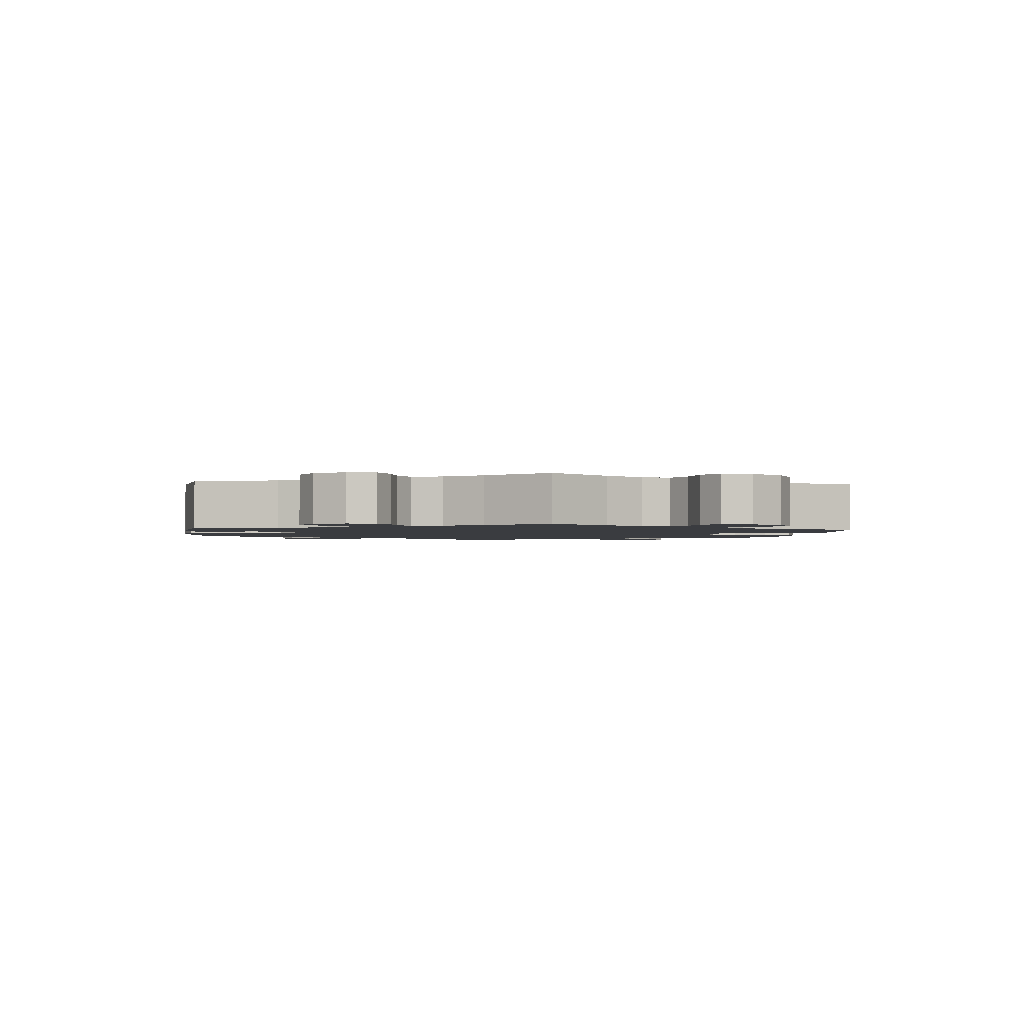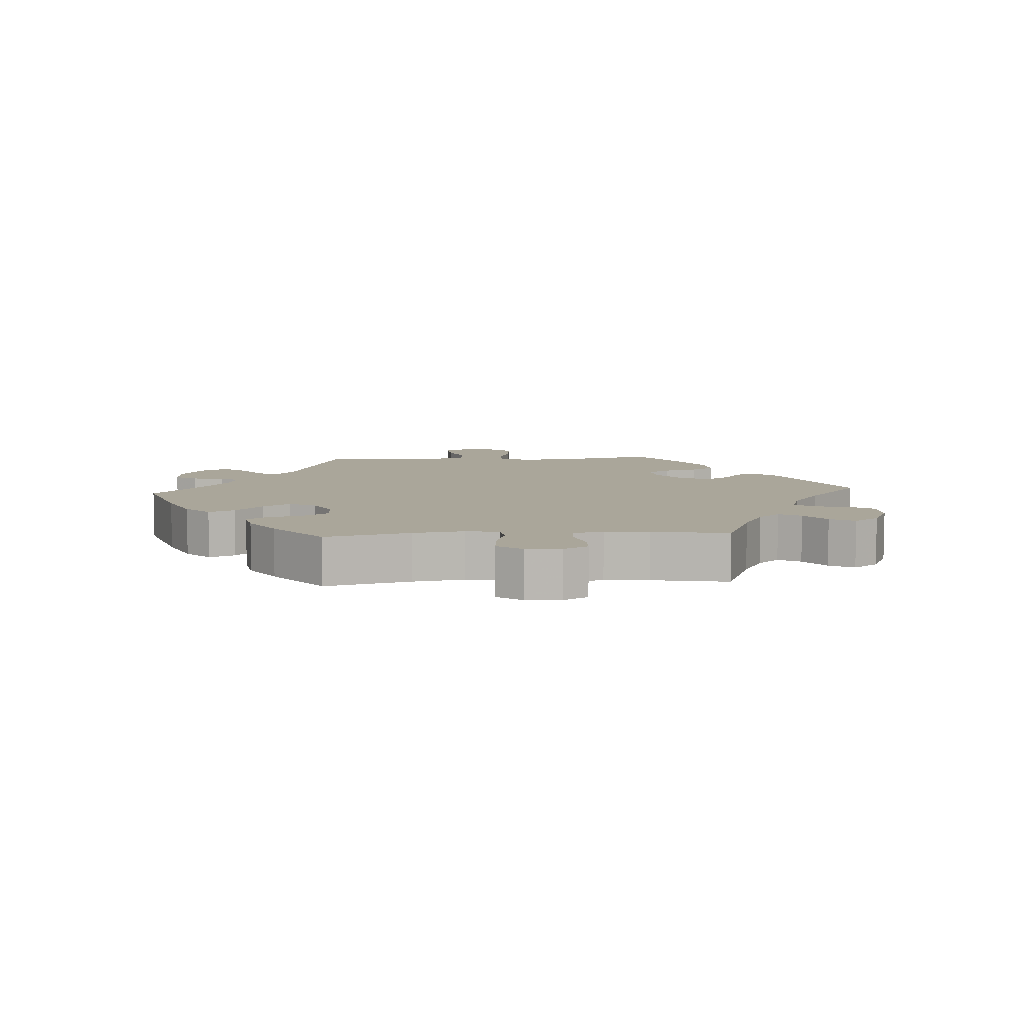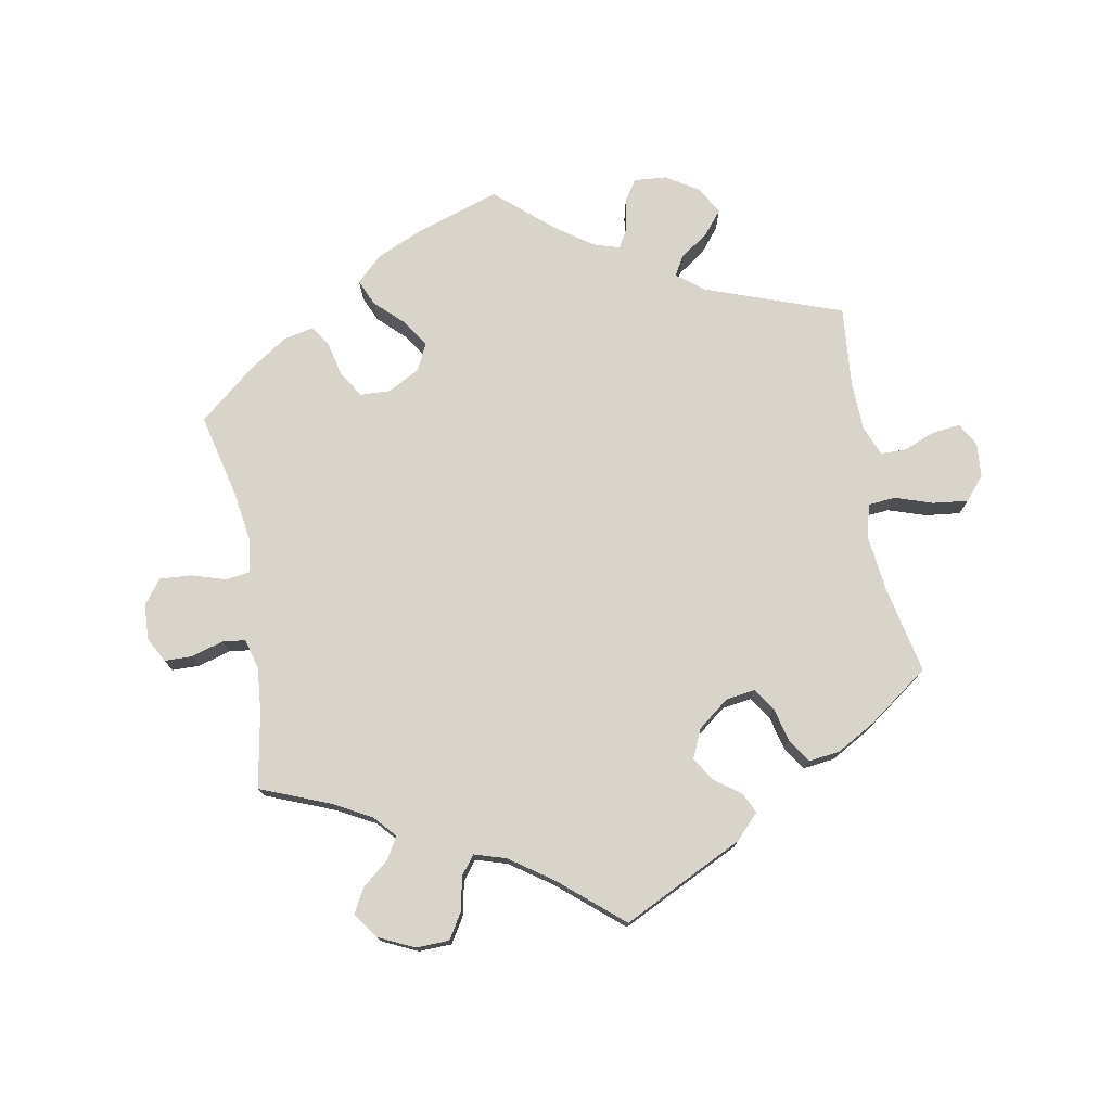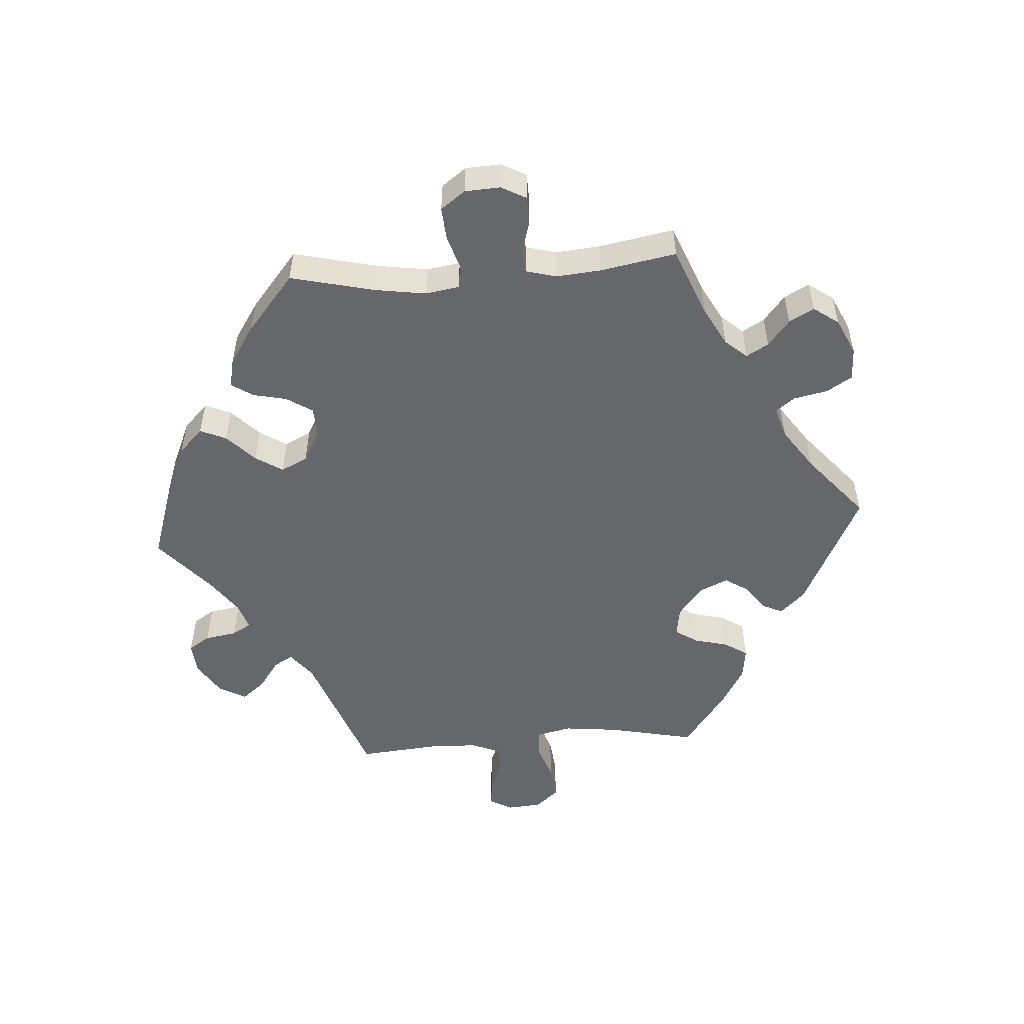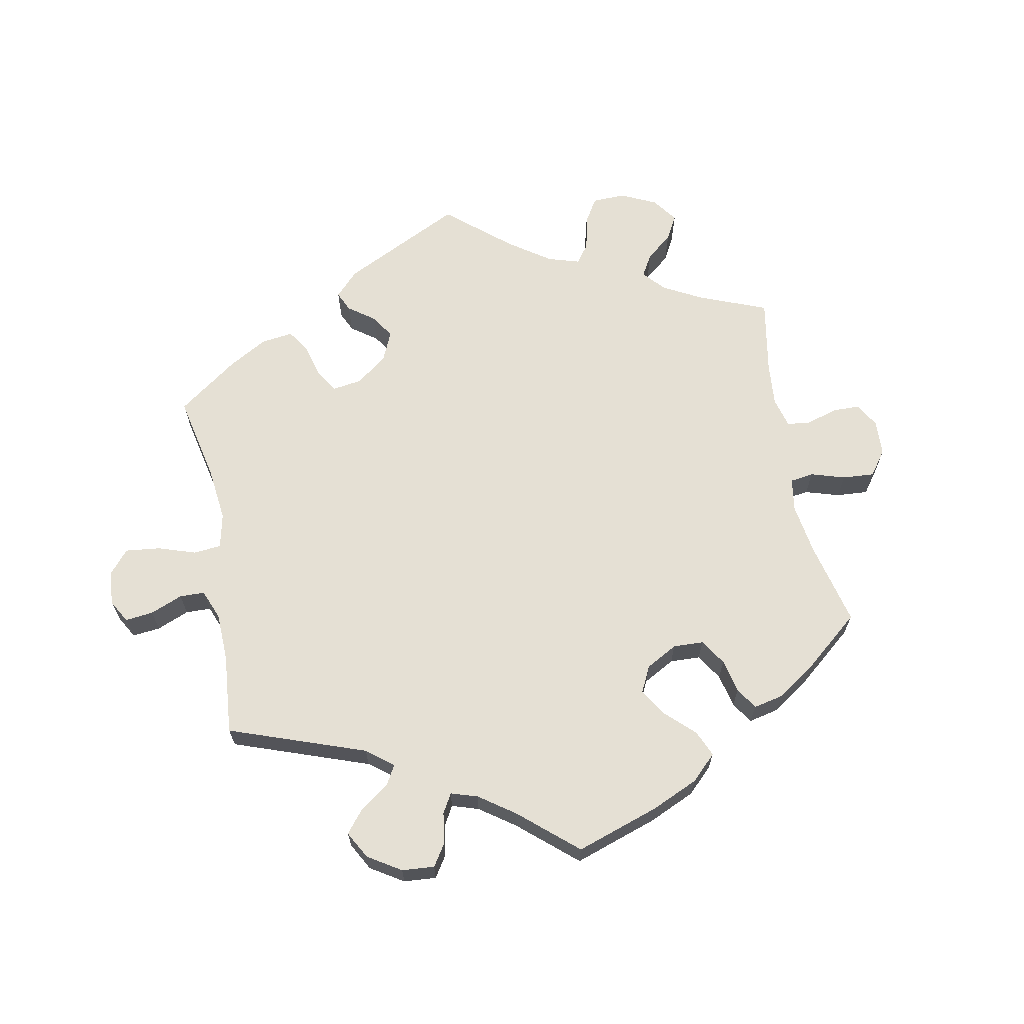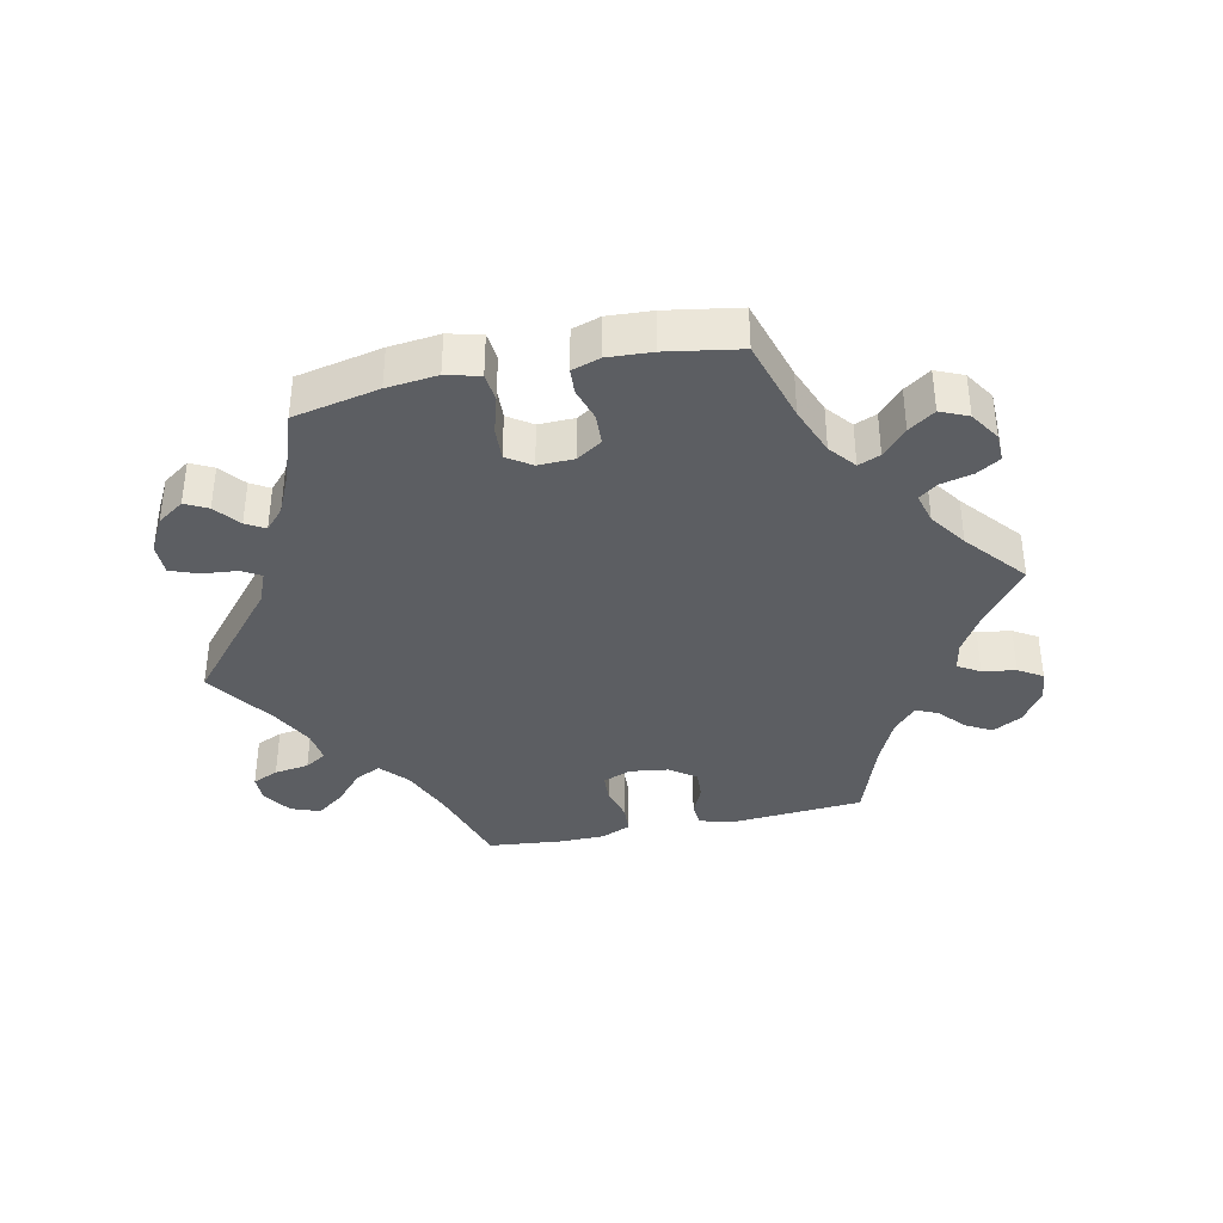
<metadata>
{"format":"obj","ext":"obj","renderer":"f3d","projection":"perspective","resolution":1024,"background":"white","views":[{"elev":-1.9,"azim":-126.1,"up":"+Y"},{"elev":7.8,"azim":-153.7,"up":"+Y"},{"elev":75.5,"azim":-70.2,"up":"+Y"},{"elev":-52.0,"azim":-145.9,"up":"+Y"},{"elev":65.8,"azim":109.1,"up":"+Y"},{"elev":-38.1,"azim":162.1,"up":"+Y"}]}
</metadata>
<code>
v -0.485 0.07 -0.178
v -0.483 0.07 -0.113
v -0.497 0.07 -0.072
v -0.535 0.07 -0.072
v -0.582 0.07 -0.09
v -0.624 0.07 -0.089
v -0.643 0.07 -0.047
v -0.638 0.07 0.012
v -0.612 0.07 0.054
v -0.568 0.07 0.055
v -0.519 0.07 0.039
v -0.484 0.07 0.043
v -0.473 0.07 0.091
v -0.479 0.07 0.166
v -0.501 0.07 0.289
v -0.335 0.07 0.4
v -0.286 0.07 0.412
v -0.267 0.07 0.385
v -0.262 0.07 0.337
v -0.243 0.07 0.3
v -0.196 0.07 0.295
v -0.142 0.07 0.317
v -0.114 0.07 0.352
v -0.132 0.07 0.388
v -0.169 0.07 0.424
v -0.188 0.07 0.461
v -0.159 0.07 0.499
v -0.101 0.07 0.533
v 0 0.07 0.578
v 0.1 0.07 0.488
v 0.165 0.07 0.44
v 0.216 0.07 0.424
v 0.24 0.07 0.458
v 0.252 0.07 0.516
v 0.273 0.07 0.564
v 0.318 0.07 0.572
v 0.364 0.07 0.55
v 0.384 0.07 0.516
v 0.359 0.07 0.482
v 0.318 0.07 0.45
v 0.3 0.07 0.417
v 0.33 0.07 0.379
v 0.391 0.07 0.341
v 0.501 0.07 0.29
v 0.462 0.07 0.077
v 0.469 0.07 0.027
v 0.502 0.07 0.027
v 0.55 0.07 0.049
v 0.594 0.07 0.056
v 0.618 0.07 0.016
v 0.62 0.07 -0.042
v 0.599 0.07 -0.086
v 0.561 0.07 -0.088
v 0.516 0.07 -0.071
v 0.483 0.07 -0.071
v 0.474 0.07 -0.112
v 0.48 0.07 -0.177
v 0.501 0.07 -0.288
v 0.403 0.07 -0.375
v 0.341 0.07 -0.42
v 0.291 0.07 -0.434
v 0.266 0.07 -0.4
v 0.252 0.07 -0.343
v 0.23 0.07 -0.3
v 0.186 0.07 -0.297
v 0.14 0.07 -0.325
v 0.119 0.07 -0.365
v 0.14 0.07 -0.406
v 0.178 0.07 -0.441
v 0.195 0.07 -0.475
v 0.165 0.07 -0.508
v 0.105 0.07 -0.538
v 0 0.07 -0.577
v -0.094 0.07 -0.488
v -0.154 0.07 -0.44
v -0.201 0.07 -0.422
v -0.223 0.07 -0.45
v -0.235 0.07 -0.502
v -0.256 0.07 -0.545
v -0.301 0.07 -0.55
v -0.348 0.07 -0.526
v -0.37 0.07 -0.49
v -0.35 0.07 -0.454
v -0.314 0.07 -0.42
v -0.3 0.07 -0.388
v -0.333 0.07 -0.355
v -0.393 0.07 -0.327
v -0.501 0.07 -0.288
v -0.485 0 -0.178
v -0.483 0 -0.113
v -0.497 0 -0.072
v -0.535 0 -0.072
v -0.582 0 -0.09
v -0.624 0 -0.089
v -0.643 0 -0.047
v -0.638 0 0.012
v -0.612 0 0.054
v -0.568 0 0.055
v -0.519 0 0.039
v -0.484 0 0.043
v -0.473 0 0.091
v -0.479 0 0.166
v -0.501 0 0.289
v -0.335 0 0.4
v -0.286 0 0.412
v -0.267 0 0.385
v -0.262 0 0.337
v -0.243 0 0.3
v -0.196 0 0.295
v -0.142 0 0.317
v -0.114 0 0.352
v -0.132 0 0.388
v -0.169 0 0.424
v -0.188 0 0.461
v -0.159 0 0.499
v -0.101 0 0.533
v 0 0 0.578
v 0.1 0 0.488
v 0.165 0 0.44
v 0.216 0 0.424
v 0.24 0 0.458
v 0.252 0 0.516
v 0.273 0 0.564
v 0.318 0 0.572
v 0.364 0 0.55
v 0.384 0 0.516
v 0.359 0 0.482
v 0.318 0 0.45
v 0.3 0 0.417
v 0.33 0 0.379
v 0.391 0 0.341
v 0.501 0 0.29
v 0.462 0 0.077
v 0.469 0 0.027
v 0.502 0 0.027
v 0.55 0 0.049
v 0.594 0 0.056
v 0.618 0 0.016
v 0.62 0 -0.042
v 0.599 0 -0.086
v 0.561 0 -0.088
v 0.516 0 -0.071
v 0.483 0 -0.071
v 0.474 0 -0.112
v 0.48 0 -0.177
v 0.501 0 -0.288
v 0.403 0 -0.375
v 0.341 0 -0.42
v 0.291 0 -0.434
v 0.266 0 -0.4
v 0.252 0 -0.343
v 0.23 0 -0.3
v 0.186 0 -0.297
v 0.14 0 -0.325
v 0.119 0 -0.365
v 0.14 0 -0.406
v 0.178 0 -0.441
v 0.195 0 -0.475
v 0.165 0 -0.508
v 0.105 0 -0.538
v 0 0 -0.577
v -0.094 0 -0.488
v -0.154 0 -0.44
v -0.201 0 -0.422
v -0.223 0 -0.45
v -0.235 0 -0.502
v -0.256 0 -0.545
v -0.301 0 -0.55
v -0.348 0 -0.526
v -0.37 0 -0.49
v -0.35 0 -0.454
v -0.314 0 -0.42
v -0.3 0 -0.388
v -0.333 0 -0.355
v -0.393 0 -0.327
v -0.501 0 -0.288
f 87 88 1
f 86 87 1 2
f 85 86 2 3
f 81 82 83 84
f 81 84 85
f 80 81 85
f 77 78 79 80
f 77 80 85
f 76 77 85 3
f 71 72 73 74
f 71 74 75
f 68 69 70 71
f 67 68 71 75
f 66 67 75 76
f 60 61 62 63
f 60 63 64
f 57 58 59 60
f 56 57 60 64
f 55 56 64 65
f 51 52 53 54
f 51 54 55
f 50 51 55
f 47 48 49 50
f 46 47 50 55
f 43 44 45
f 42 43 45 46
f 41 42 46 55
f 37 38 39 40
f 37 40 41
f 36 37 41
f 33 34 35 36
f 33 36 41
f 32 33 41 55
f 27 28 29 30
f 27 30 31
f 24 25 26 27
f 23 24 27 31
f 22 23 31 32
f 16 17 18 19
f 14 15 16 19
f 13 14 19 20
f 12 13 20 21
f 8 9 10 11
f 8 11 12
f 7 8 12
f 4 5 6 7
f 3 4 7 12
f 55 65 66 76
f 22 32 55 76
f 21 22 76
f 3 12 21 76
f 89 176 175
f 90 89 175 174
f 91 90 174 173
f 172 171 170 169
f 173 172 169
f 173 169 168
f 168 167 166 165
f 173 168 165
f 91 173 165 164
f 162 161 160 159
f 163 162 159
f 159 158 157 156
f 163 159 156 155
f 164 163 155 154
f 151 150 149 148
f 152 151 148
f 148 147 146 145
f 152 148 145 144
f 153 152 144 143
f 142 141 140 139
f 143 142 139
f 143 139 138
f 138 137 136 135
f 143 138 135 134
f 133 132 131
f 134 133 131 130
f 143 134 130 129
f 128 127 126 125
f 129 128 125
f 129 125 124
f 124 123 122 121
f 129 124 121
f 143 129 121 120
f 118 117 116 115
f 119 118 115
f 115 114 113 112
f 119 115 112 111
f 120 119 111 110
f 107 106 105 104
f 107 104 103 102
f 108 107 102 101
f 109 108 101 100
f 99 98 97 96
f 100 99 96
f 100 96 95
f 95 94 93 92
f 100 95 92 91
f 164 154 153 143
f 164 143 120 110
f 164 110 109
f 164 109 100 91
f 1 89 90 2
f 2 90 91 3
f 3 91 92 4
f 4 92 93 5
f 5 93 94 6
f 6 94 95 7
f 7 95 96 8
f 8 96 97 9
f 9 97 98 10
f 10 98 99 11
f 11 99 100 12
f 12 100 101 13
f 13 101 102 14
f 14 102 103 15
f 15 103 104 16
f 16 104 105 17
f 17 105 106 18
f 18 106 107 19
f 19 107 108 20
f 20 108 109 21
f 21 109 110 22
f 22 110 111 23
f 23 111 112 24
f 24 112 113 25
f 25 113 114 26
f 26 114 115 27
f 27 115 116 28
f 28 116 117 29
f 29 117 118 30
f 30 118 119 31
f 31 119 120 32
f 32 120 121 33
f 33 121 122 34
f 34 122 123 35
f 35 123 124 36
f 36 124 125 37
f 37 125 126 38
f 38 126 127 39
f 39 127 128 40
f 40 128 129 41
f 41 129 130 42
f 42 130 131 43
f 43 131 132 44
f 44 132 133 45
f 45 133 134 46
f 46 134 135 47
f 47 135 136 48
f 48 136 137 49
f 49 137 138 50
f 50 138 139 51
f 51 139 140 52
f 52 140 141 53
f 53 141 142 54
f 54 142 143 55
f 55 143 144 56
f 56 144 145 57
f 57 145 146 58
f 58 146 147 59
f 59 147 148 60
f 60 148 149 61
f 61 149 150 62
f 62 150 151 63
f 63 151 152 64
f 64 152 153 65
f 65 153 154 66
f 66 154 155 67
f 67 155 156 68
f 68 156 157 69
f 69 157 158 70
f 70 158 159 71
f 71 159 160 72
f 72 160 161 73
f 73 161 162 74
f 74 162 163 75
f 75 163 164 76
f 76 164 165 77
f 77 165 166 78
f 78 166 167 79
f 79 167 168 80
f 80 168 169 81
f 81 169 170 82
f 82 170 171 83
f 83 171 172 84
f 84 172 173 85
f 85 173 174 86
f 86 174 175 87
f 87 175 176 88
f 88 176 89 1

</code>
